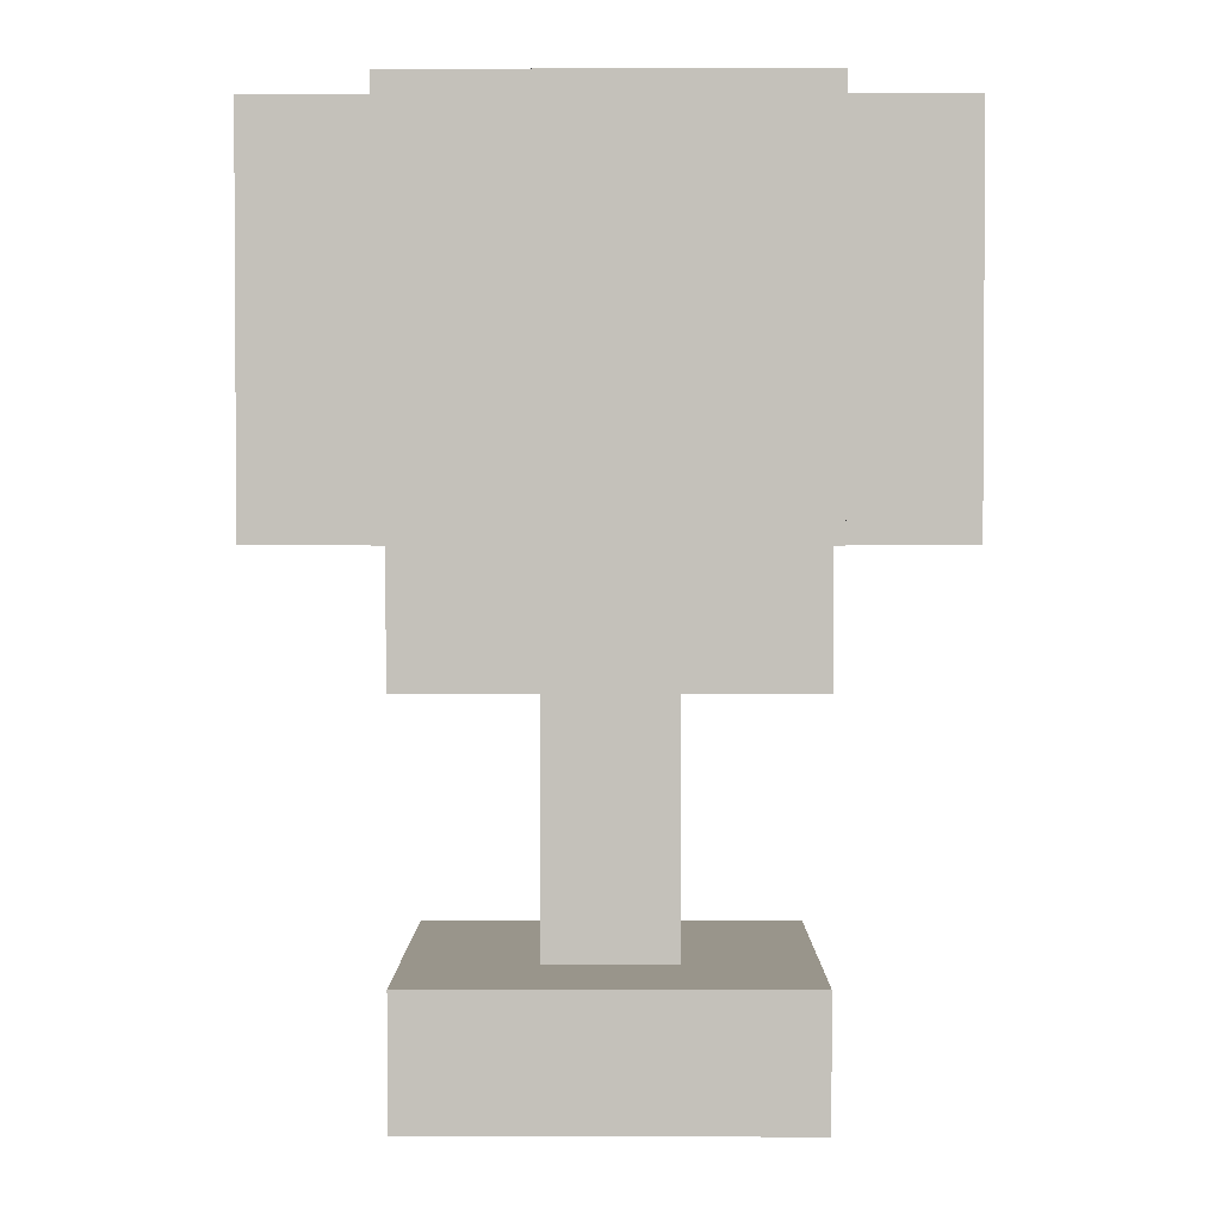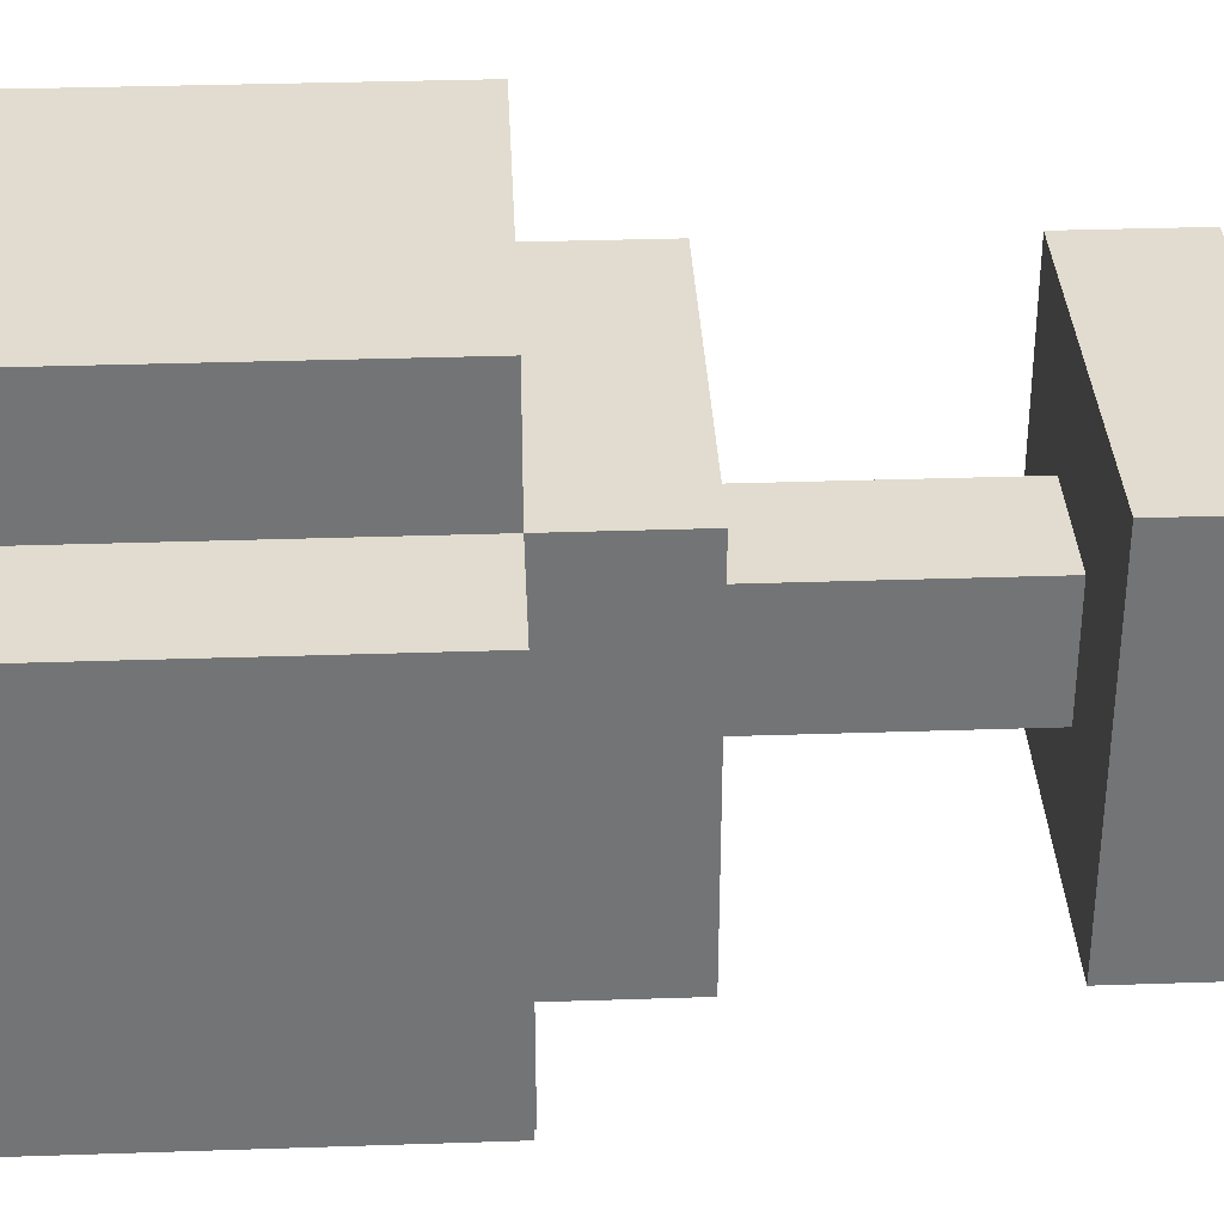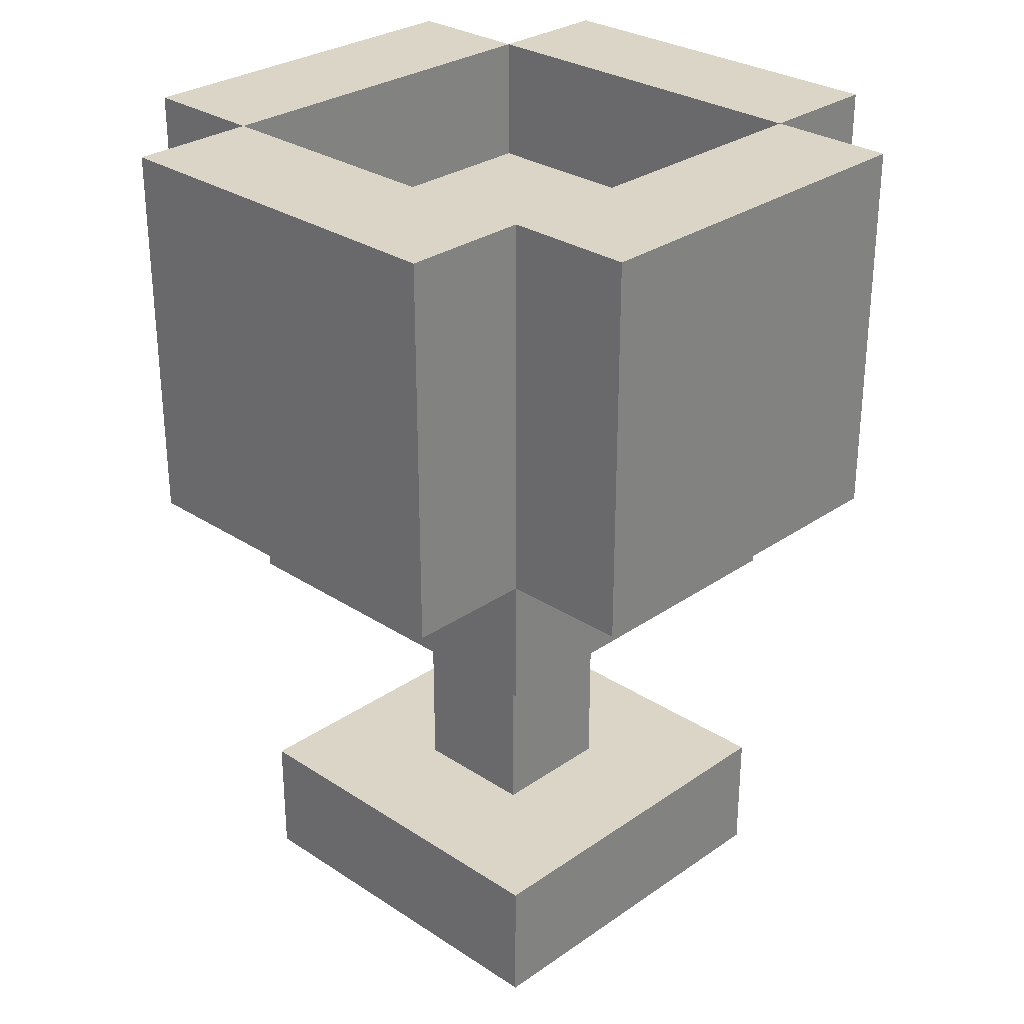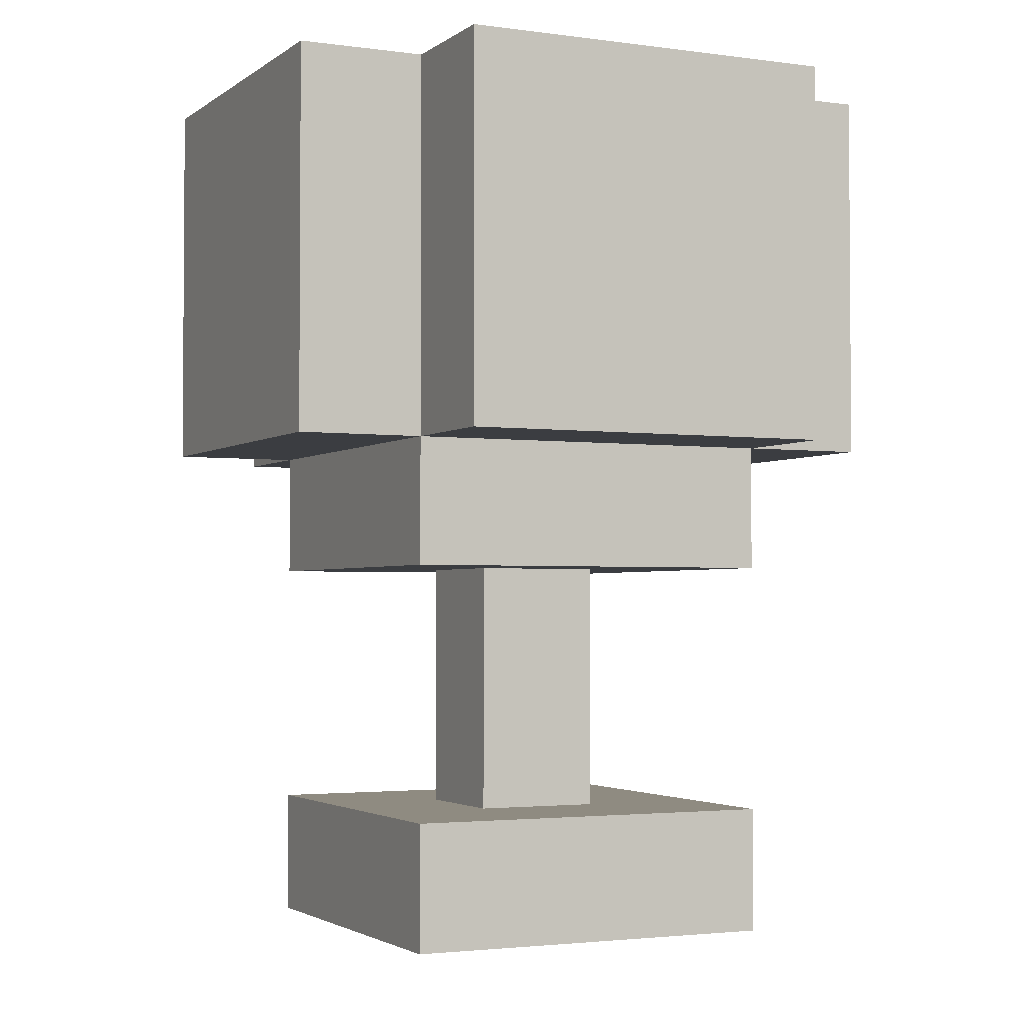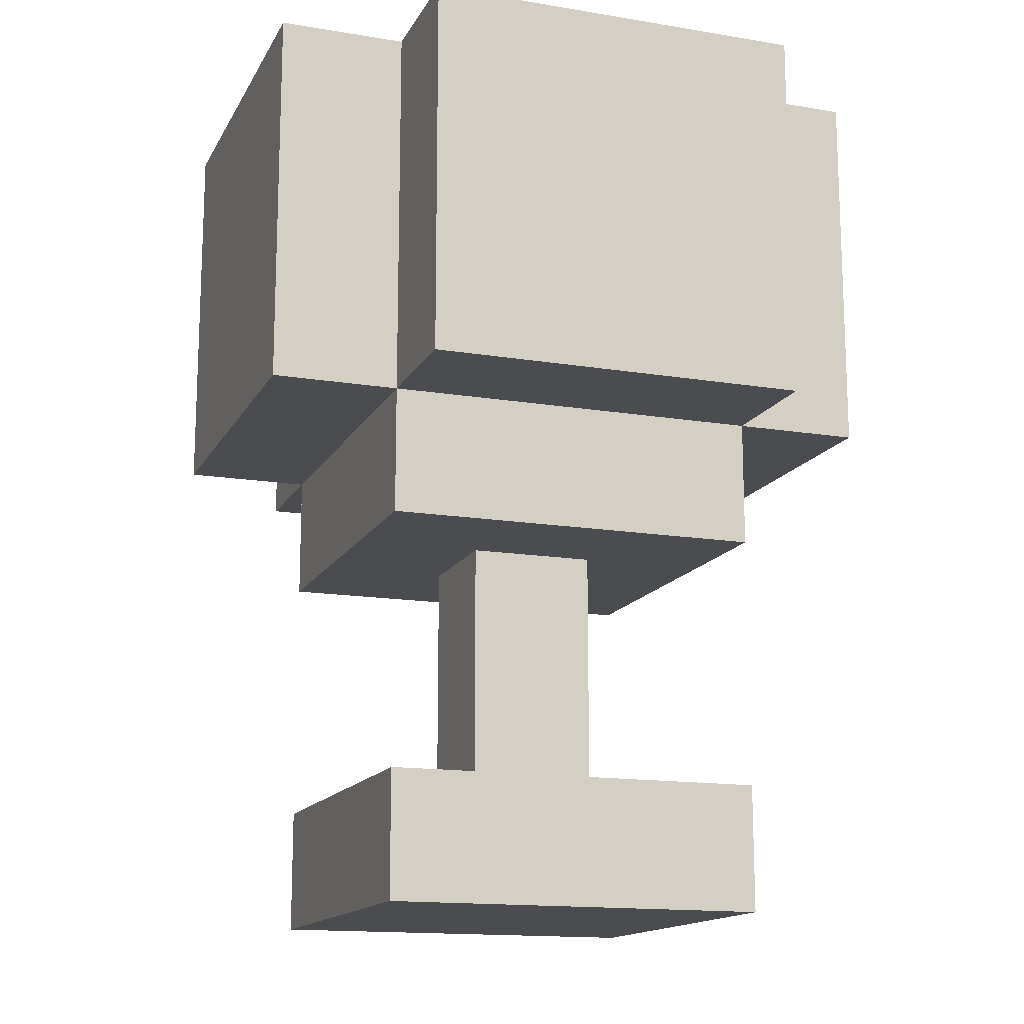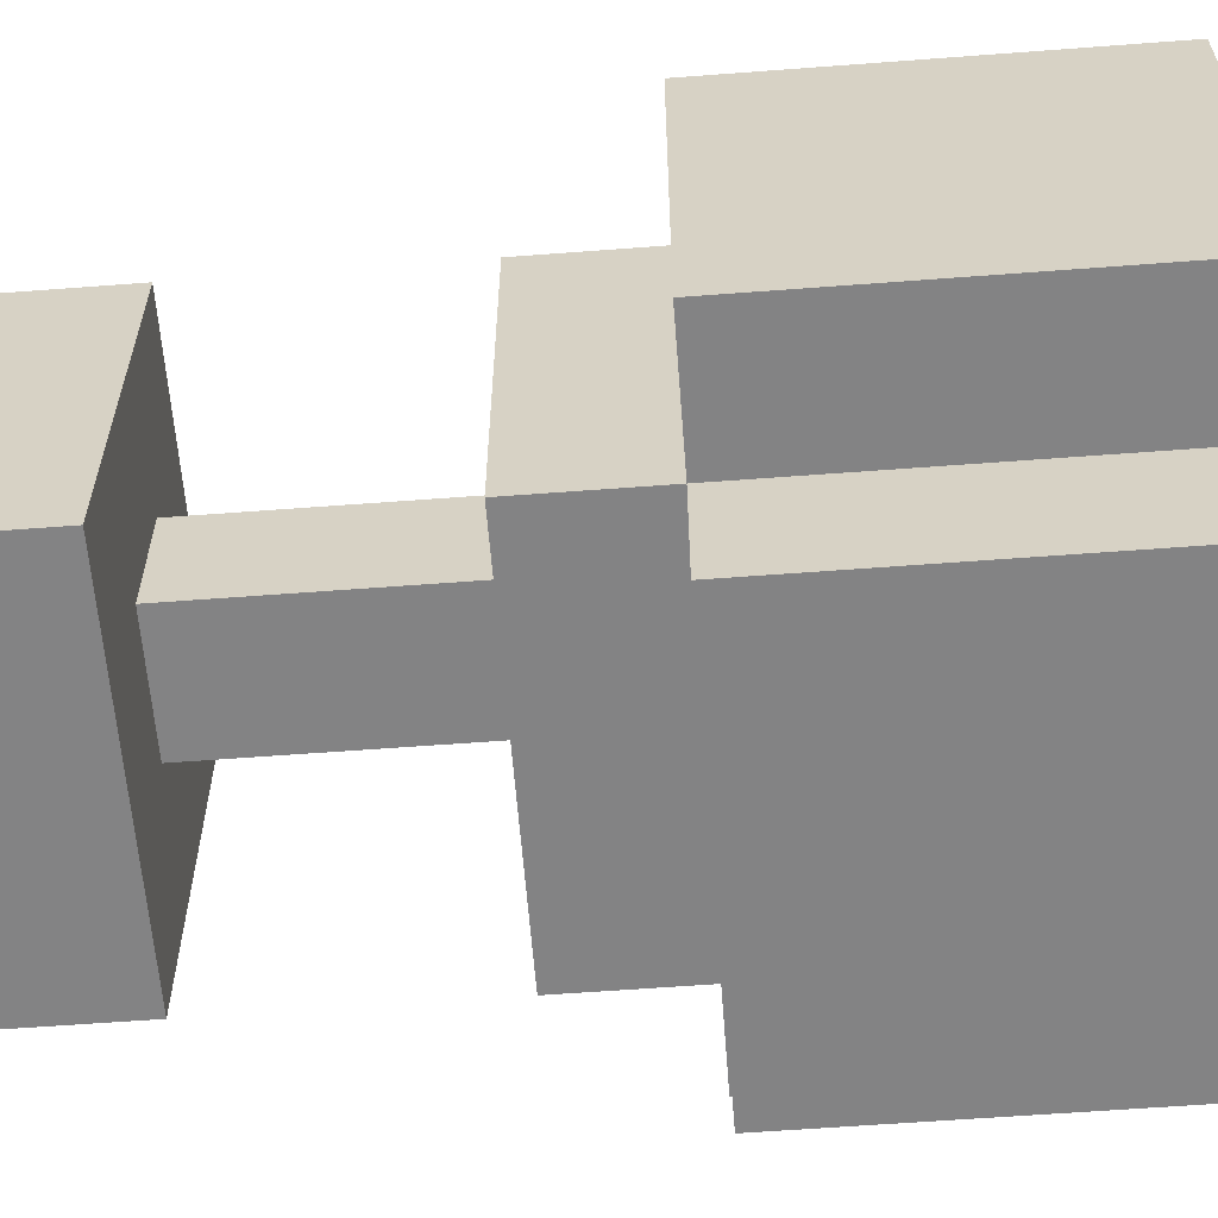
<metadata>
{"format":"obj","ext":"obj","renderer":"f3d","projection":"perspective","resolution":1024,"background":"white","views":[{"elev":2.2,"azim":90.3,"up":"+Y"},{"elev":34.2,"azim":-92.6,"up":"+Z"},{"elev":29.0,"azim":-135.8,"up":"+Y"},{"elev":-2.6,"azim":154.6,"up":"+Y"},{"elev":-14.9,"azim":-19.6,"up":"+Y"},{"elev":-61.1,"azim":94.4,"up":"+Z"}]}
</metadata>
<code>
o
v 6.2 0.4 -1.5
v 6.2 0.4 -1.6
v 6.2 0.4 -1.7
v 6.2 0.4 -1.8
v 6.2 0.5 -1.6
v 6.2 0.5 -1.7
v 6.2 0.6 -1.6
v 6.2 0.6 -1.7
v 6.2 0.7 -1.5
v 6.2 0.7 -1.6
v 6.2 0.7 -1.7
v 6.2 0.7 -1.8
v 6.3 0 -1.5
v 6.3 0 -1.7
v 6.3 0 -1.8
v 6.3 0.1 -1.5
v 6.3 0.1 -1.7
v 6.3 0.1 -1.8
v 6.3 0.3 -1.5
v 6.3 0.3 -1.8
v 6.3 0.4 -1.4
v 6.3 0.4 -1.5
v 6.3 0.4 -1.6
v 6.3 0.4 -1.7
v 6.3 0.4 -1.8
v 6.3 0.4 -1.9
v 6.3 0.7 -1.4
v 6.3 0.7 -1.5
v 6.3 0.7 -1.8
v 6.3 0.7 -1.9
v 6.4 0.1 -1.6
v 6.4 0.1 -1.7
v 6.4 0.3 -1.6
v 6.4 0.3 -1.7
v 6.6 0.4 -1.5
v 6.6 0.4 -1.7
v 6.6 0.4 -1.8
v 6.6 0.5 -1.5
v 6.6 0.5 -1.7
v 6.6 0.5 -1.8
v 6.6 0.6 -1.5
v 6.6 0.6 -1.8
v 6.6 0.7 -1.5
v 6.6 0.7 -1.8
v 6.3 0.4 -1.5
v 6.3 0.4 -1.6
v 6.3 0.4 -1.7
v 6.3 0.4 -1.8
v 6.3 0.5 -1.5
v 6.3 0.5 -1.6
v 6.3 0.5 -1.7
v 6.3 0.5 -1.8
v 6.3 0.6 -1.5
v 6.3 0.6 -1.6
v 6.3 0.6 -1.7
v 6.3 0.6 -1.8
v 6.3 0.7 -1.5
v 6.3 0.7 -1.6
v 6.3 0.7 -1.7
v 6.3 0.7 -1.8
v 6.5 0.1 -1.6
v 6.5 0.1 -1.7
v 6.5 0.3 -1.6
v 6.5 0.3 -1.7
v 6.6 0 -1.5
v 6.6 0 -1.7
v 6.6 0 -1.8
v 6.6 0.1 -1.5
v 6.6 0.1 -1.7
v 6.6 0.1 -1.8
v 6.6 0.3 -1.5
v 6.6 0.3 -1.8
v 6.6 0.4 -1.4
v 6.6 0.4 -1.5
v 6.6 0.4 -1.7
v 6.6 0.4 -1.8
v 6.6 0.4 -1.9
v 6.6 0.5 -1.4
v 6.6 0.5 -1.5
v 6.6 0.5 -1.8
v 6.6 0.7 -1.4
v 6.6 0.7 -1.5
v 6.6 0.7 -1.8
v 6.6 0.7 -1.9
v 6.7 0.4 -1.5
v 6.7 0.4 -1.7
v 6.7 0.4 -1.8
v 6.7 0.5 -1.6
v 6.7 0.5 -1.7
v 6.7 0.5 -1.8
v 6.7 0.6 -1.6
v 6.7 0.6 -1.7
v 6.7 0.7 -1.5
v 6.7 0.7 -1.8
v 6.3 0.4 -1.4
v 6.3 0.7 -1.4
v 6.4 0.5 -1.4
v 6.4 0.6 -1.4
v 6.5 0.4 -1.4
v 6.5 0.5 -1.4
v 6.5 0.6 -1.4
v 6.6 0.4 -1.4
v 6.6 0.5 -1.4
v 6.6 0.7 -1.4
v 6.2 0.4 -1.5
v 6.2 0.7 -1.5
v 6.3 0 -1.5
v 6.3 0.1 -1.5
v 6.3 0.3 -1.5
v 6.3 0.4 -1.5
v 6.3 0.7 -1.5
v 6.4 0 -1.5
v 6.4 0.1 -1.5
v 6.5 0 -1.5
v 6.5 0.1 -1.5
v 6.5 0.4 -1.5
v 6.6 0 -1.5
v 6.6 0.1 -1.5
v 6.6 0.3 -1.5
v 6.6 0.4 -1.5
v 6.6 0.5 -1.5
v 6.6 0.7 -1.5
v 6.7 0.4 -1.5
v 6.7 0.7 -1.5
v 6.4 0.1 -1.6
v 6.4 0.3 -1.6
v 6.5 0.1 -1.6
v 6.5 0.3 -1.6
v 6.3 0.4 -1.8
v 6.3 0.5 -1.8
v 6.3 0.6 -1.8
v 6.3 0.7 -1.8
v 6.4 0.6 -1.8
v 6.4 0.7 -1.8
v 6.5 0.6 -1.8
v 6.5 0.7 -1.8
v 6.6 0.4 -1.8
v 6.6 0.5 -1.8
v 6.6 0.6 -1.8
v 6.6 0.7 -1.8
v 6.3 0.4 -1.5
v 6.3 0.5 -1.5
v 6.3 0.6 -1.5
v 6.3 0.7 -1.5
v 6.5 0.4 -1.5
v 6.5 0.5 -1.5
v 6.6 0.4 -1.5
v 6.6 0.5 -1.5
v 6.6 0.6 -1.5
v 6.6 0.7 -1.5
v 6.4 0.1 -1.7
v 6.4 0.3 -1.7
v 6.5 0.1 -1.7
v 6.5 0.3 -1.7
v 6.2 0.4 -1.8
v 6.2 0.7 -1.8
v 6.3 0 -1.8
v 6.3 0.1 -1.8
v 6.3 0.3 -1.8
v 6.3 0.4 -1.8
v 6.3 0.7 -1.8
v 6.4 0 -1.8
v 6.4 0.1 -1.8
v 6.5 0 -1.8
v 6.5 0.1 -1.8
v 6.6 0 -1.8
v 6.6 0.1 -1.8
v 6.6 0.3 -1.8
v 6.6 0.4 -1.8
v 6.6 0.5 -1.8
v 6.6 0.7 -1.8
v 6.7 0.4 -1.8
v 6.7 0.5 -1.8
v 6.7 0.7 -1.8
v 6.3 0.4 -1.9
v 6.3 0.7 -1.9
v 6.4 0.5 -1.9
v 6.4 0.6 -1.9
v 6.4 0.7 -1.9
v 6.5 0.5 -1.9
v 6.5 0.6 -1.9
v 6.5 0.7 -1.9
v 6.6 0.4 -1.9
v 6.6 0.7 -1.9
v 6.3 0 -1.5
v 6.4 0 -1.5
v 6.5 0 -1.5
v 6.6 0 -1.5
v 6.4 0 -1.6
v 6.5 0 -1.6
v 6.3 0 -1.7
v 6.4 0 -1.7
v 6.5 0 -1.7
v 6.6 0 -1.7
v 6.3 0 -1.8
v 6.4 0 -1.8
v 6.5 0 -1.8
v 6.6 0 -1.8
v 6.3 0.3 -1.5
v 6.6 0.3 -1.5
v 6.4 0.3 -1.6
v 6.5 0.3 -1.6
v 6.4 0.3 -1.7
v 6.5 0.3 -1.7
v 6.3 0.3 -1.8
v 6.6 0.3 -1.8
v 6.3 0.4 -1.4
v 6.5 0.4 -1.4
v 6.6 0.4 -1.4
v 6.2 0.4 -1.5
v 6.3 0.4 -1.5
v 6.5 0.4 -1.5
v 6.6 0.4 -1.5
v 6.7 0.4 -1.5
v 6.2 0.4 -1.6
v 6.3 0.4 -1.6
v 6.2 0.4 -1.7
v 6.3 0.4 -1.7
v 6.6 0.4 -1.7
v 6.7 0.4 -1.7
v 6.2 0.4 -1.8
v 6.3 0.4 -1.8
v 6.6 0.4 -1.8
v 6.7 0.4 -1.8
v 6.3 0.4 -1.9
v 6.6 0.4 -1.9
v 6.3 0.5 -1.5
v 6.5 0.5 -1.5
v 6.6 0.5 -1.5
v 6.3 0.5 -1.6
v 6.3 0.5 -1.7
v 6.6 0.5 -1.7
v 6.3 0.5 -1.8
v 6.6 0.5 -1.8
v 6.3 0.1 -1.5
v 6.4 0.1 -1.5
v 6.5 0.1 -1.5
v 6.6 0.1 -1.5
v 6.4 0.1 -1.6
v 6.5 0.1 -1.6
v 6.3 0.1 -1.7
v 6.4 0.1 -1.7
v 6.5 0.1 -1.7
v 6.6 0.1 -1.7
v 6.3 0.1 -1.8
v 6.4 0.1 -1.8
v 6.5 0.1 -1.8
v 6.6 0.1 -1.8
v 6.3 0.4 -1.5
v 6.5 0.4 -1.5
v 6.6 0.4 -1.5
v 6.3 0.4 -1.6
v 6.3 0.4 -1.7
v 6.6 0.4 -1.7
v 6.3 0.4 -1.8
v 6.6 0.4 -1.8
v 6.3 0.6 -1.5
v 6.6 0.6 -1.5
v 6.3 0.6 -1.6
v 6.3 0.6 -1.7
v 6.3 0.6 -1.8
v 6.4 0.6 -1.8
v 6.5 0.6 -1.8
v 6.6 0.6 -1.8
v 6.3 0.7 -1.4
v 6.6 0.7 -1.4
v 6.2 0.7 -1.5
v 6.3 0.7 -1.5
v 6.6 0.7 -1.5
v 6.7 0.7 -1.5
v 6.2 0.7 -1.6
v 6.3 0.7 -1.6
v 6.2 0.7 -1.7
v 6.3 0.7 -1.7
v 6.2 0.7 -1.8
v 6.3 0.7 -1.8
v 6.4 0.7 -1.8
v 6.5 0.7 -1.8
v 6.6 0.7 -1.8
v 6.7 0.7 -1.8
v 6.3 0.7 -1.9
v 6.4 0.7 -1.9
v 6.5 0.7 -1.9
v 6.6 0.7 -1.9
f 5 2 1
f 5 3 2
f 6 4 3
f 6 3 5
f 7 5 1
f 7 6 5
f 8 4 6
f 8 6 7
f 9 7 1
f 10 8 7
f 10 7 9
f 11 4 8
f 11 8 10
f 12 4 11
f 16 14 13
f 17 15 14
f 17 14 16
f 18 15 17
f 22 20 19
f 23 20 22
f 24 20 23
f 25 20 24
f 27 22 21
f 28 22 27
f 29 26 25
f 30 26 29
f 33 32 31
f 34 32 33
f 38 36 35
f 39 37 36
f 39 36 38
f 40 37 39
f 43 42 41
f 44 42 43
f 45 46 49
f 46 47 50
f 49 46 50
f 47 48 51
f 50 47 51
f 51 48 52
f 53 54 57
f 54 55 58
f 57 54 58
f 55 56 59
f 58 55 59
f 59 56 60
f 61 62 63
f 63 62 64
f 65 66 68
f 66 67 69
f 68 66 69
f 69 67 70
f 71 72 74
f 74 72 75
f 75 72 76
f 73 74 78
f 78 74 79
f 76 77 80
f 78 79 81
f 81 79 82
f 80 77 83
f 83 77 84
f 85 86 88
f 86 87 89
f 88 86 89
f 89 87 90
f 85 88 91
f 88 89 91
f 89 90 92
f 91 89 92
f 85 91 93
f 91 92 93
f 92 90 94
f 93 92 94
f 97 96 95
f 98 96 97
f 99 97 95
f 100 98 97
f 100 97 99
f 101 96 98
f 101 98 100
f 102 100 99
f 103 101 100
f 103 100 102
f 104 96 101
f 104 101 103
f 110 106 105
f 111 106 110
f 112 108 107
f 113 108 112
f 114 113 112
f 115 113 114
f 116 110 109
f 117 115 114
f 118 115 117
f 119 116 109
f 120 116 119
f 123 122 121
f 123 121 120
f 124 122 123
f 127 126 125
f 128 126 127
f 133 132 131
f 134 132 133
f 135 134 133
f 136 134 135
f 137 130 129
f 138 130 137
f 139 136 135
f 140 136 139
f 141 142 145
f 145 142 146
f 145 146 147
f 147 146 148
f 143 144 149
f 149 144 150
f 151 152 153
f 153 152 154
f 155 156 160
f 160 156 161
f 157 158 162
f 162 158 163
f 162 163 164
f 164 163 165
f 164 165 166
f 166 165 167
f 159 160 168
f 168 160 169
f 169 170 172
f 170 171 173
f 172 170 173
f 173 171 174
f 175 176 177
f 177 176 178
f 178 176 179
f 175 177 180
f 177 178 180
f 178 179 181
f 180 178 181
f 181 179 182
f 175 180 183
f 180 181 183
f 181 182 183
f 183 182 184
f 189 186 185
f 189 187 186
f 190 188 187
f 190 187 189
f 191 189 185
f 191 190 189
f 192 190 191
f 193 188 190
f 193 190 192
f 194 188 193
f 195 192 191
f 196 193 192
f 196 192 195
f 197 194 193
f 197 193 196
f 198 194 197
f 201 200 199
f 202 200 201
f 203 201 199
f 204 200 202
f 205 203 199
f 205 204 203
f 206 200 204
f 206 204 205
f 211 208 207
f 212 209 208
f 212 208 211
f 213 209 212
f 215 211 210
f 216 211 215
f 217 216 215
f 218 216 217
f 219 214 213
f 220 214 219
f 221 218 217
f 222 218 221
f 223 220 219
f 224 220 223
f 225 223 222
f 226 223 225
f 230 228 227
f 230 229 228
f 231 229 230
f 232 229 231
f 233 232 231
f 234 232 233
f 235 236 239
f 236 237 239
f 237 238 240
f 239 237 240
f 235 239 241
f 241 239 242
f 240 238 243
f 243 238 244
f 241 242 245
f 242 243 246
f 245 242 246
f 243 244 247
f 246 243 247
f 247 244 248
f 249 250 252
f 250 251 252
f 252 251 253
f 253 251 254
f 253 254 255
f 255 254 256
f 257 258 259
f 259 258 260
f 260 258 261
f 261 258 262
f 262 258 263
f 263 258 264
f 265 266 268
f 268 266 269
f 267 268 271
f 271 268 272
f 271 272 273
f 273 272 274
f 273 274 275
f 275 274 276
f 269 270 279
f 279 270 280
f 276 277 281
f 277 278 282
f 281 277 282
f 278 279 283
f 282 278 283
f 283 279 284

</code>
